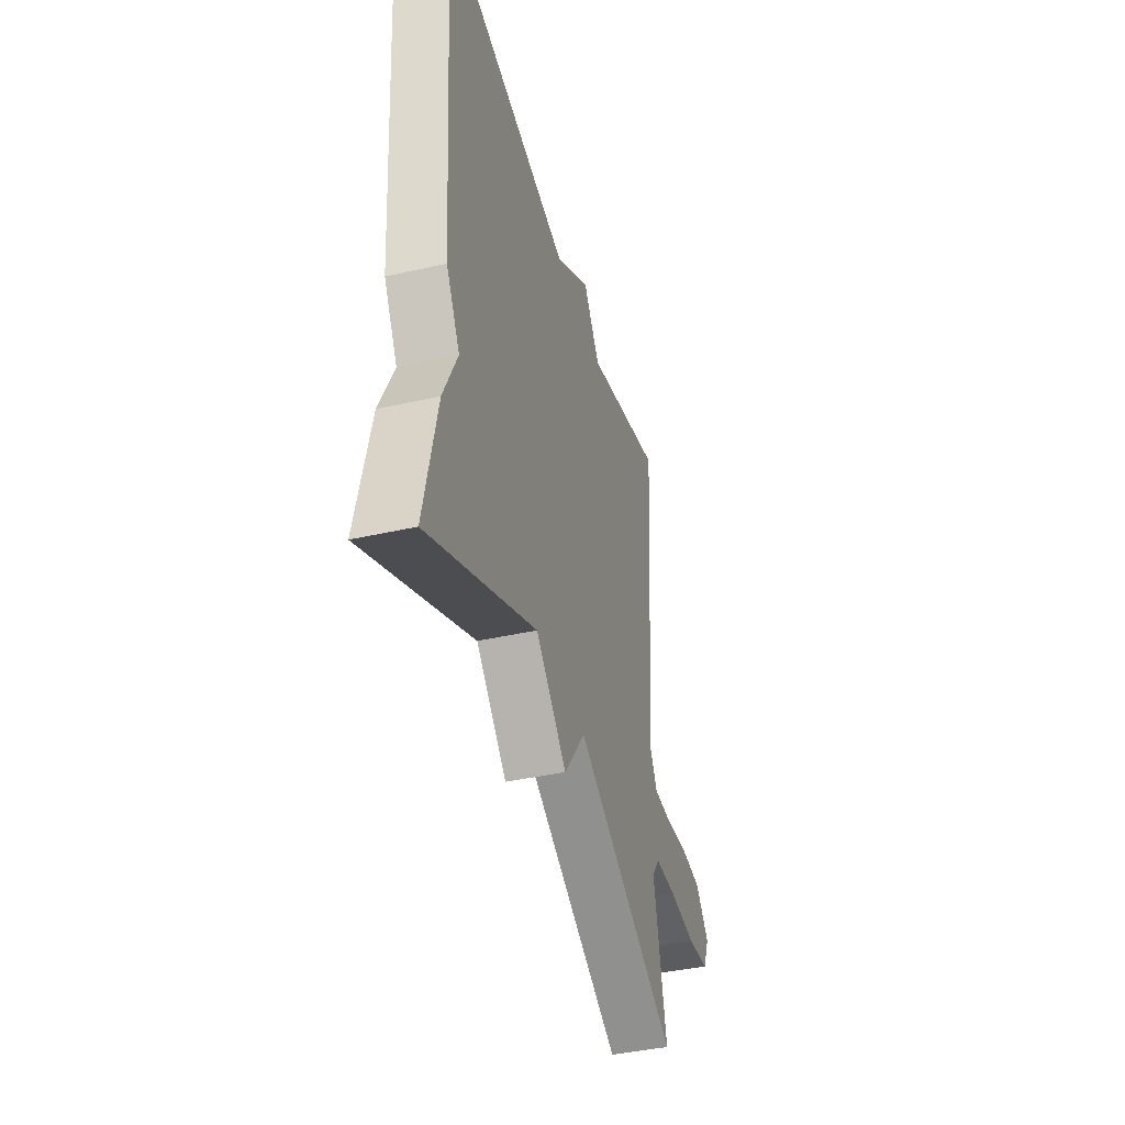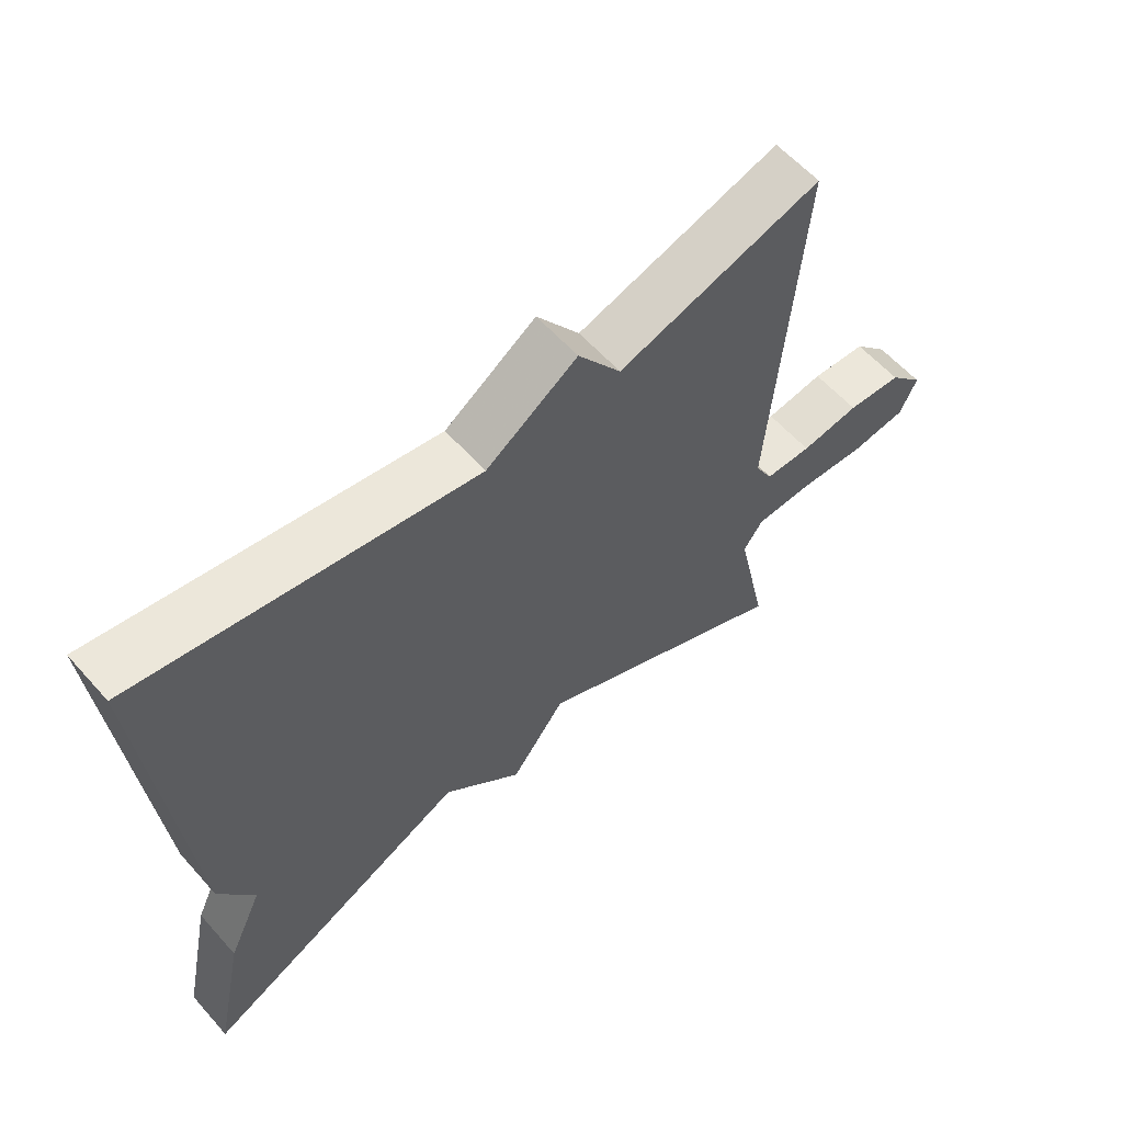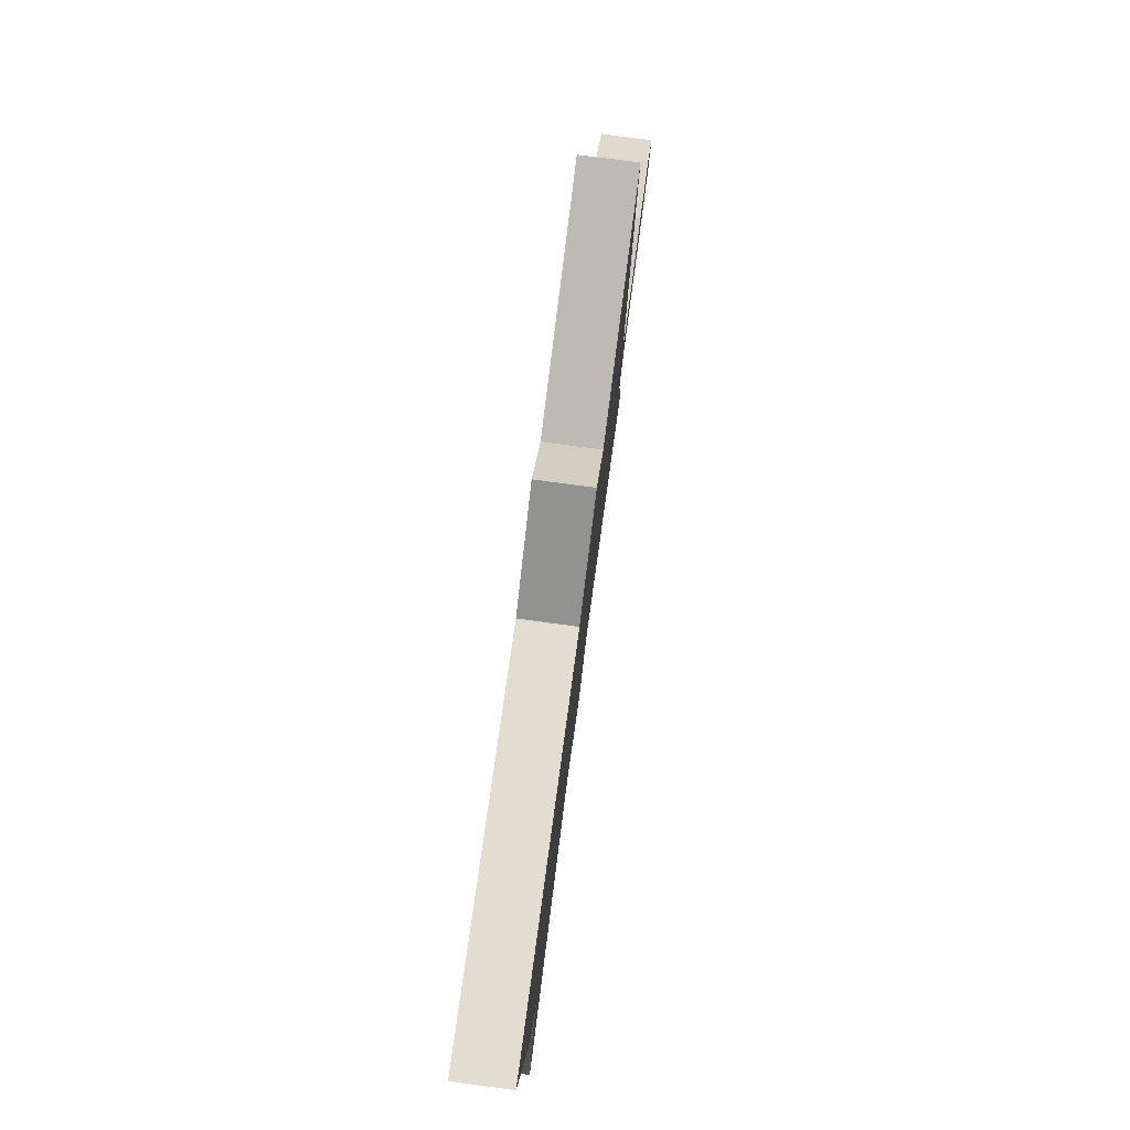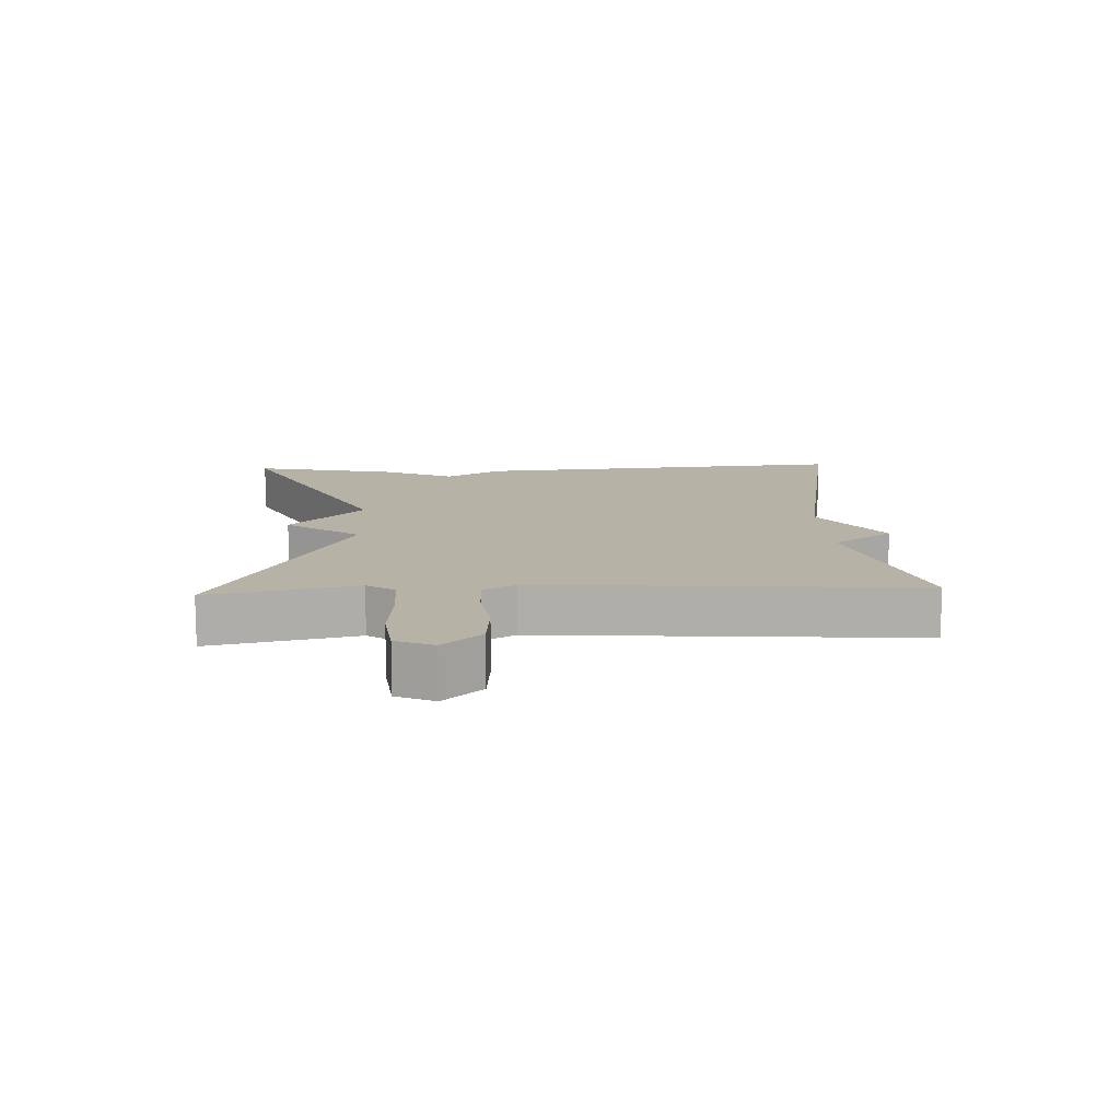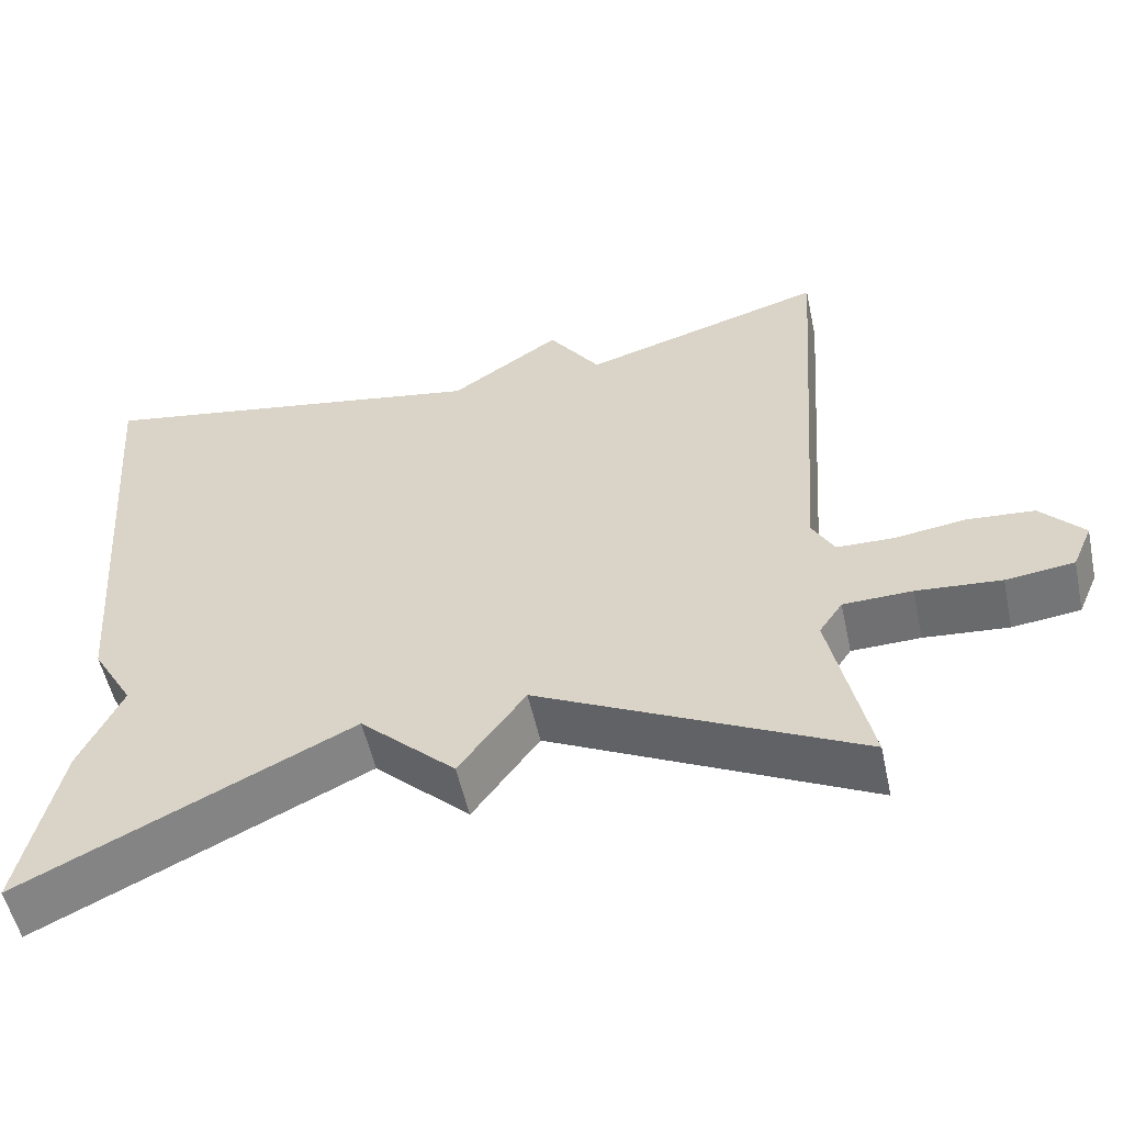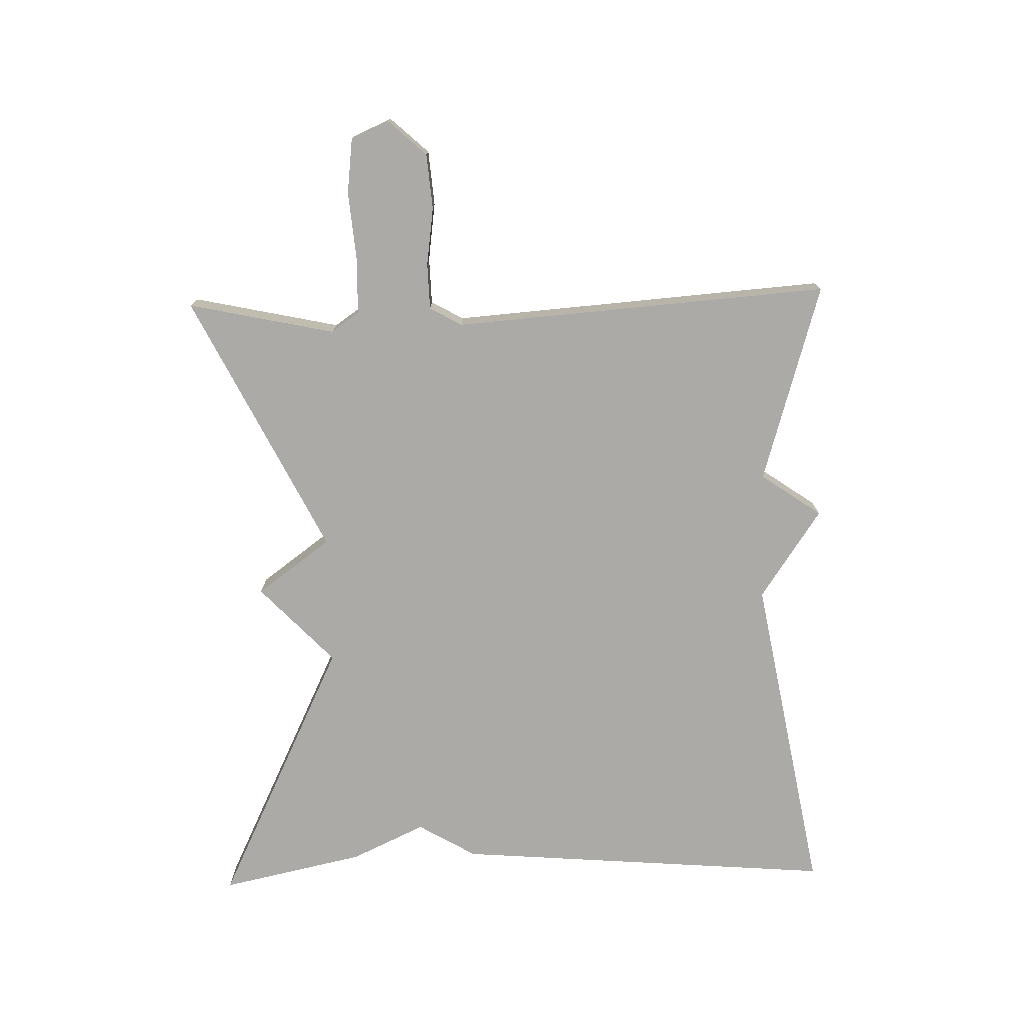
<metadata>
{"format":"obj","ext":"obj","renderer":"f3d","projection":"perspective","resolution":1024,"background":"white","views":[{"elev":-41.1,"azim":105.4,"up":"+Z"},{"elev":60.0,"azim":138.5,"up":"+Z"},{"elev":79.3,"azim":97.6,"up":"+Z"},{"elev":12.2,"azim":-92.6,"up":"+Y"},{"elev":-54.6,"azim":-167.7,"up":"+Z"},{"elev":-75.7,"azim":-88.5,"up":"+Y"}]}
</metadata>
<code>
v -0.5 0.07 -0.5
v -0.452 0.07 -0.277
v -0.481 0.07 -0.235
v -0.566 0.07 -0.233
v -0.67 0.07 -0.242
v -0.754 0.07 -0.232
v -0.779 0.07 -0.175
v -0.726 0.07 -0.117
v -0.643 0.07 -0.11
v -0.555 0.07 -0.122
v -0.485 0.07 -0.12
v -0.458 0.07 -0.071
v -0.5 0.07 0.5
v -0.197 0.07 0.41
v -0.133 0.07 0.502
v 0.003 0.07 0.41
v 0.5 0.07 0.5
v 0.453 0.07 -0.081
v 0.401 0.07 -0.169
v 0.453 0.07 -0.281
v 0.5 0.07 -0.5
v 0.094 0.07 -0.304
v -0.024 0.07 -0.416
v -0.106 0.07 -0.304
v -0.5 0 -0.5
v -0.452 0 -0.277
v -0.481 0 -0.235
v -0.566 0 -0.233
v -0.67 0 -0.242
v -0.754 0 -0.232
v -0.779 0 -0.175
v -0.726 0 -0.117
v -0.643 0 -0.11
v -0.555 0 -0.122
v -0.485 0 -0.12
v -0.458 0 -0.071
v -0.5 0 0.5
v -0.197 0 0.41
v -0.133 0 0.502
v 0.003 0 0.41
v 0.5 0 0.5
v 0.453 0 -0.081
v 0.401 0 -0.169
v 0.453 0 -0.281
v 0.5 0 -0.5
v 0.094 0 -0.304
v -0.024 0 -0.416
v -0.106 0 -0.304
f 22 23 24
f 19 20 21 22
f 19 22 24
f 18 19 24
f 17 18 24
f 16 17 24
f 24 1 2
f 16 24 2
f 15 16 2
f 14 15 2
f 12 13 14
f 8 9 10
f 7 8 10
f 6 7 10
f 5 6 10
f 4 5 10
f 3 4 10 11
f 12 14 2 3
f 3 11 12
f 48 47 46
f 46 45 44 43
f 48 46 43
f 48 43 42
f 48 42 41
f 48 41 40
f 26 25 48
f 26 48 40
f 26 40 39
f 26 39 38
f 38 37 36
f 34 33 32
f 34 32 31
f 34 31 30
f 34 30 29
f 34 29 28
f 35 34 28 27
f 27 26 38 36
f 36 35 27
f 1 25 26 2
f 2 26 27 3
f 3 27 28 4
f 4 28 29 5
f 5 29 30 6
f 6 30 31 7
f 7 31 32 8
f 8 32 33 9
f 9 33 34 10
f 10 34 35 11
f 11 35 36 12
f 12 36 37 13
f 13 37 38 14
f 14 38 39 15
f 15 39 40 16
f 16 40 41 17
f 17 41 42 18
f 18 42 43 19
f 19 43 44 20
f 20 44 45 21
f 21 45 46 22
f 22 46 47 23
f 23 47 48 24
f 24 48 25 1

</code>
